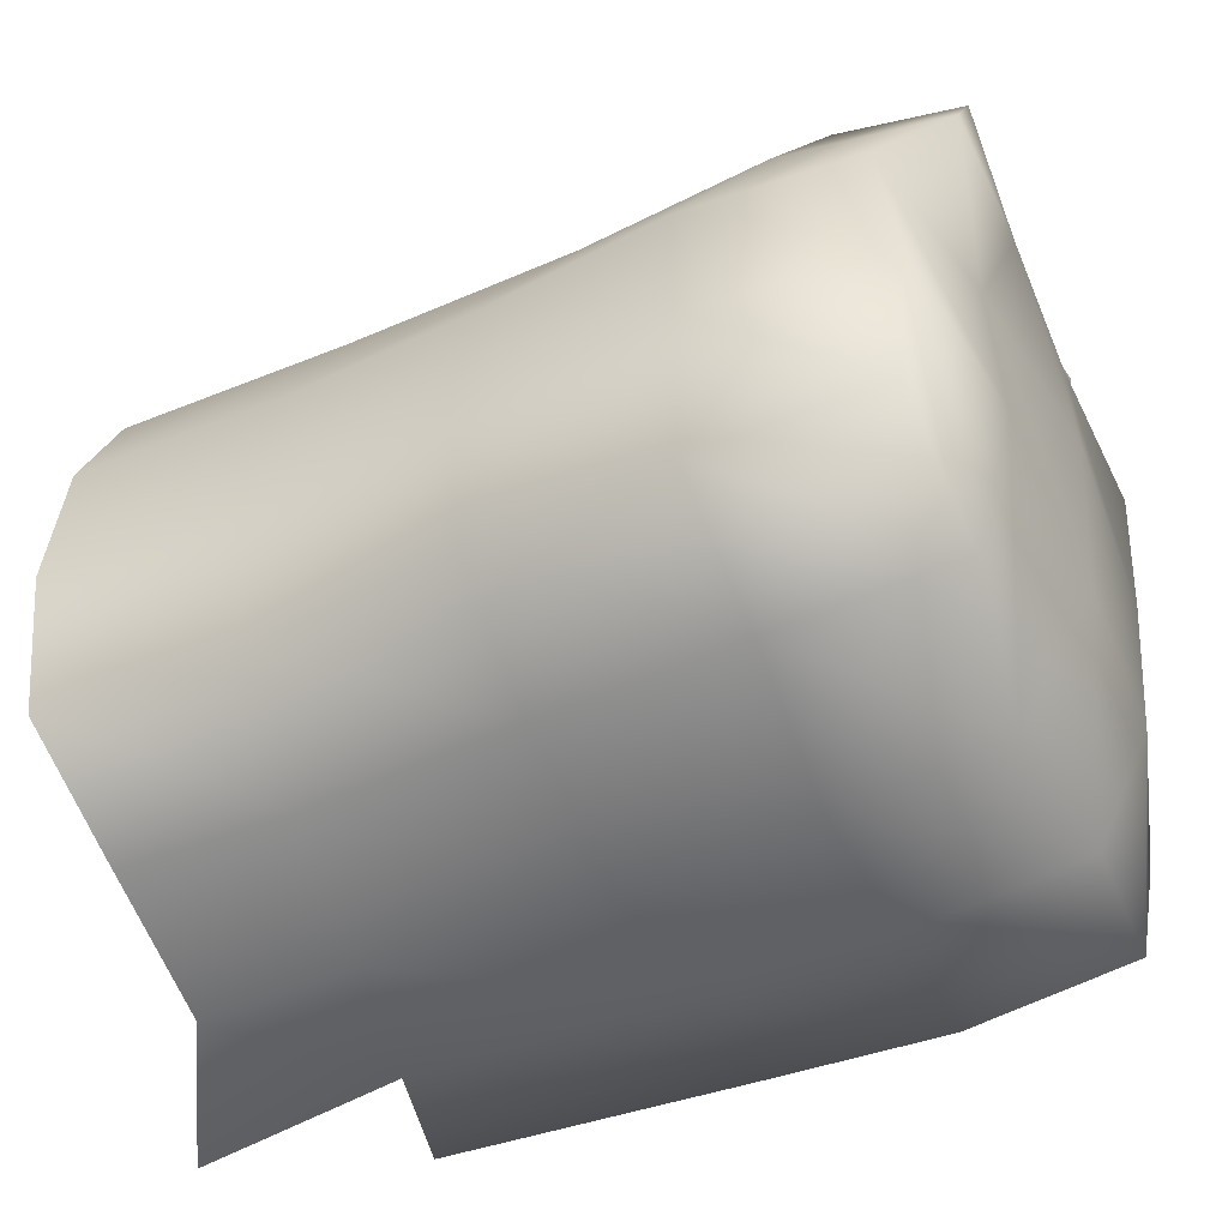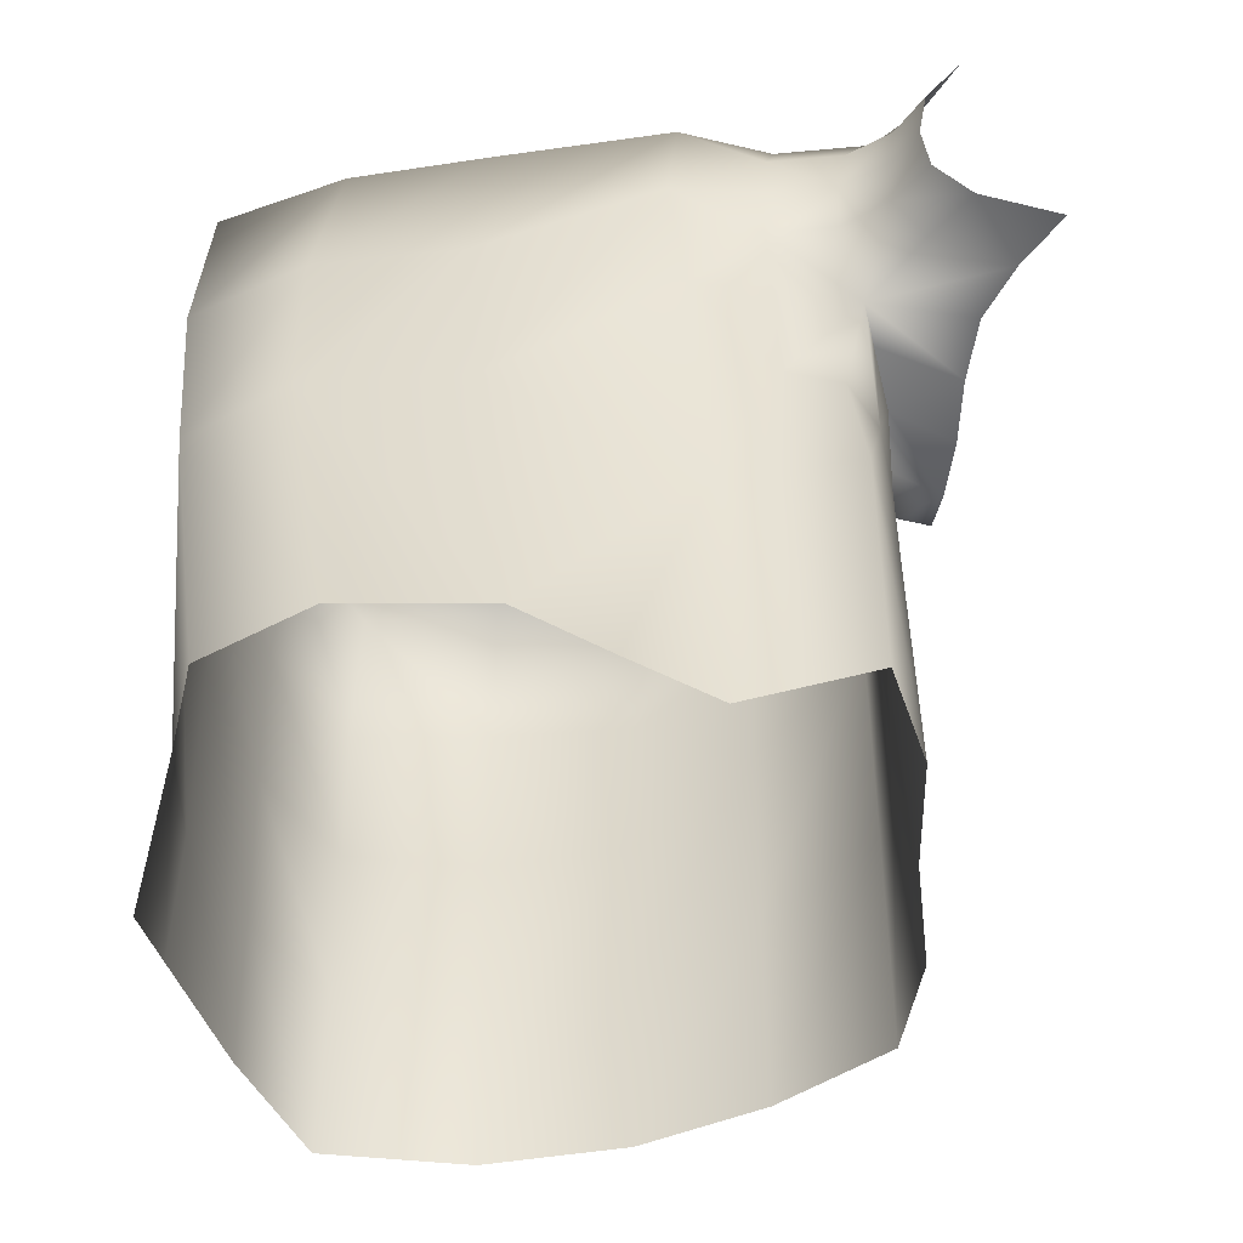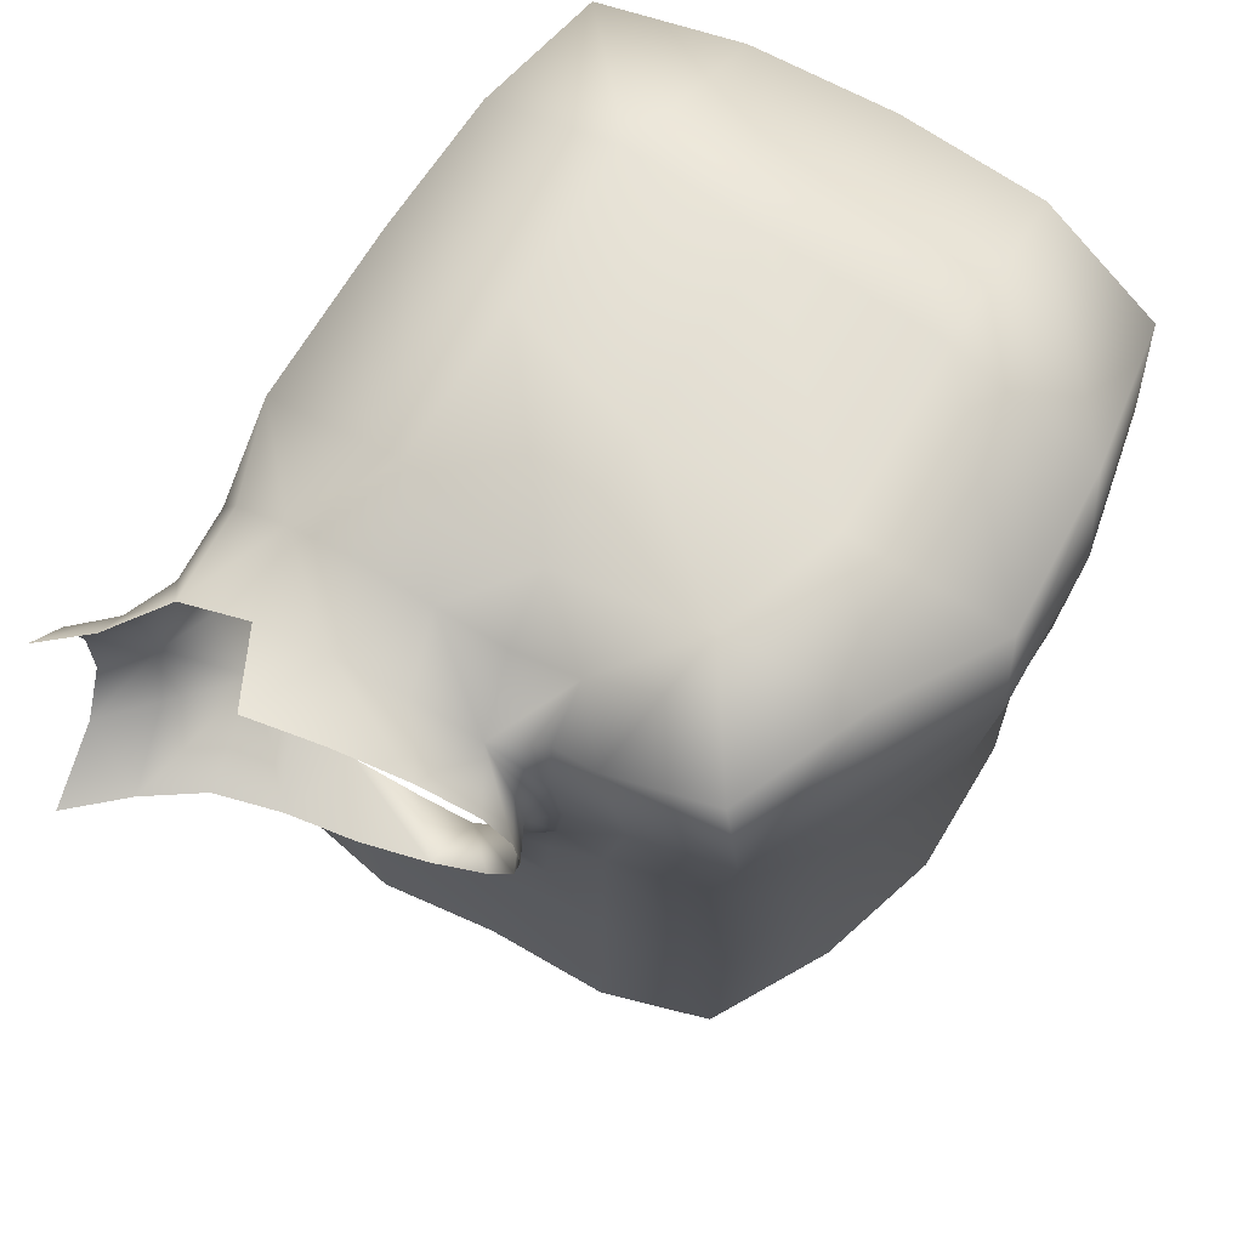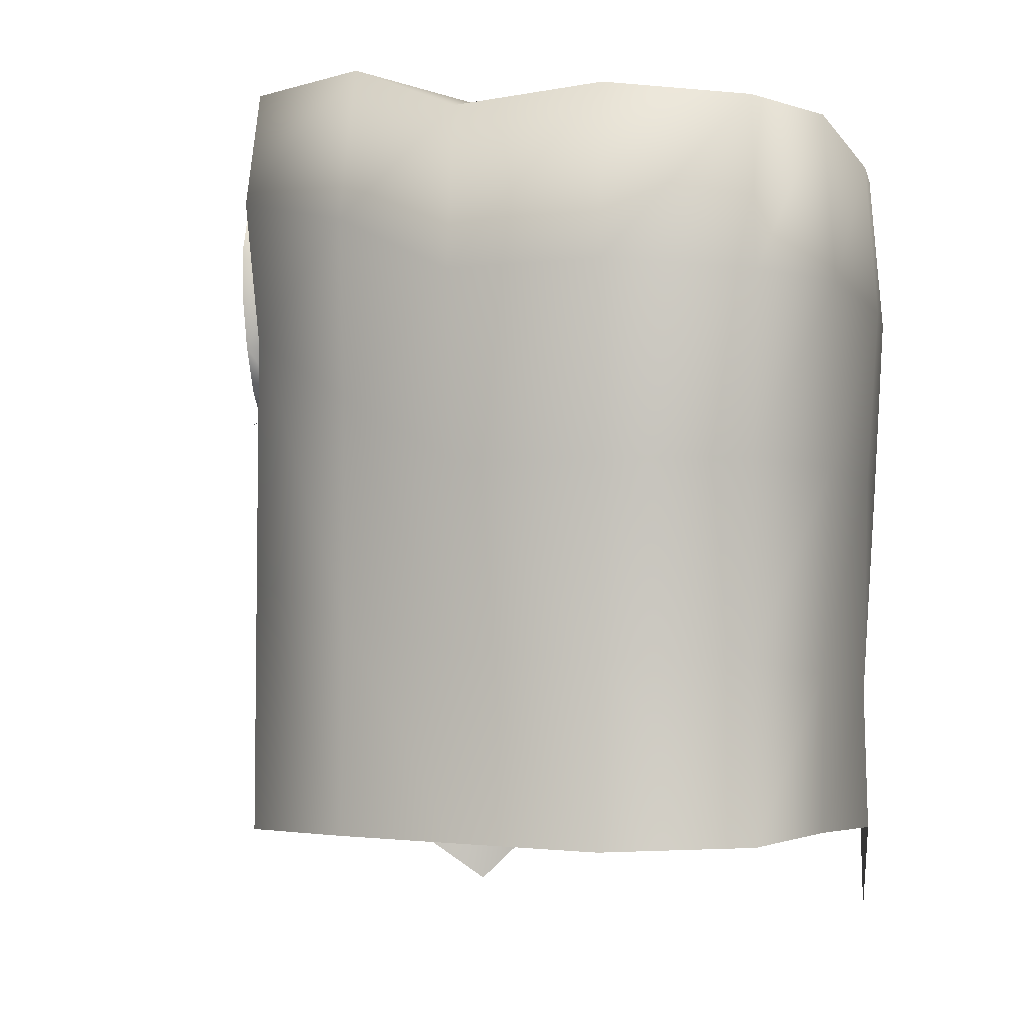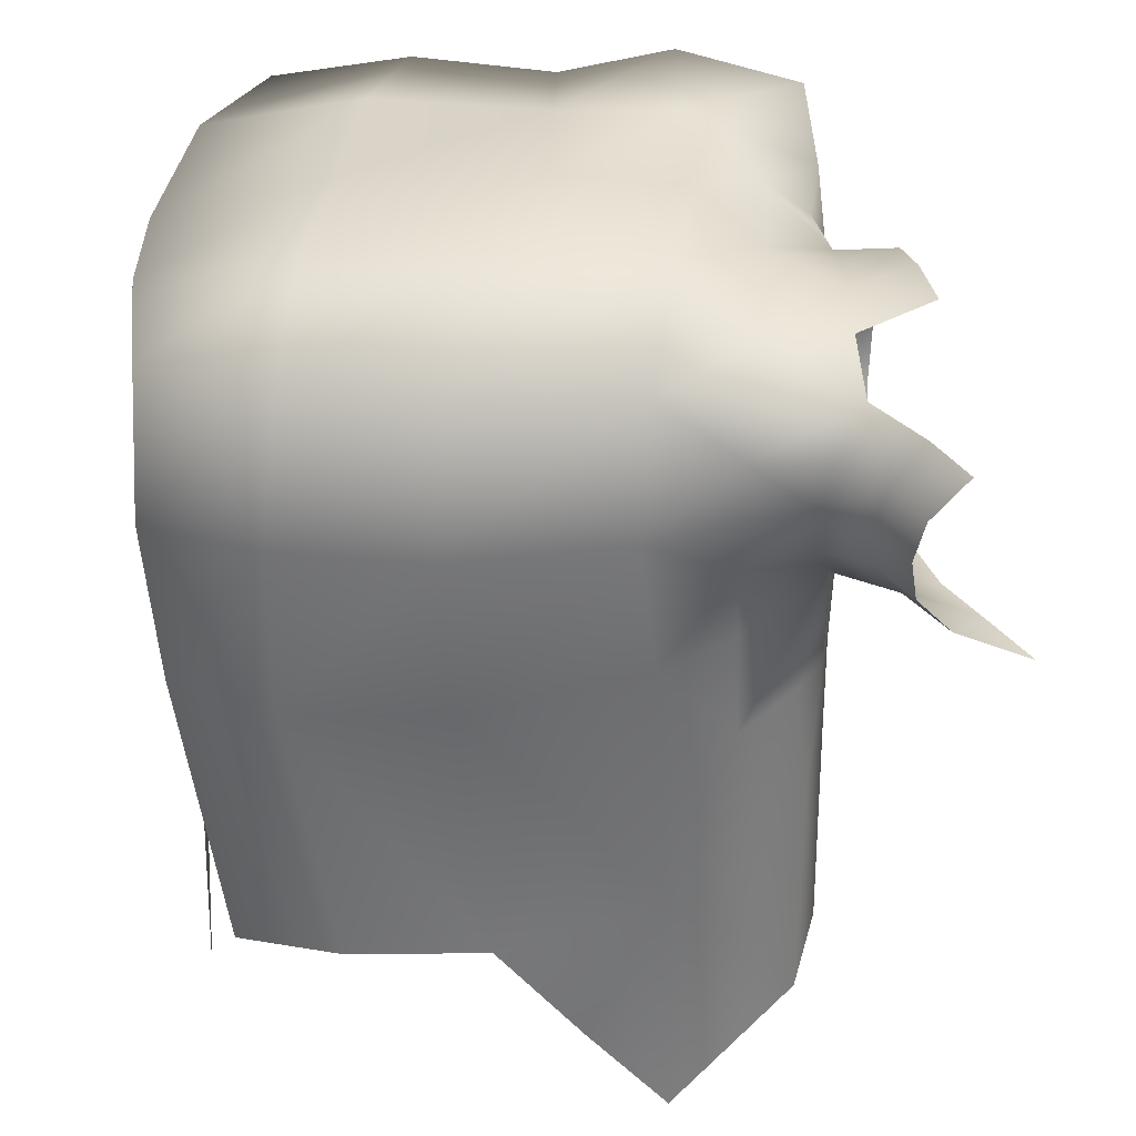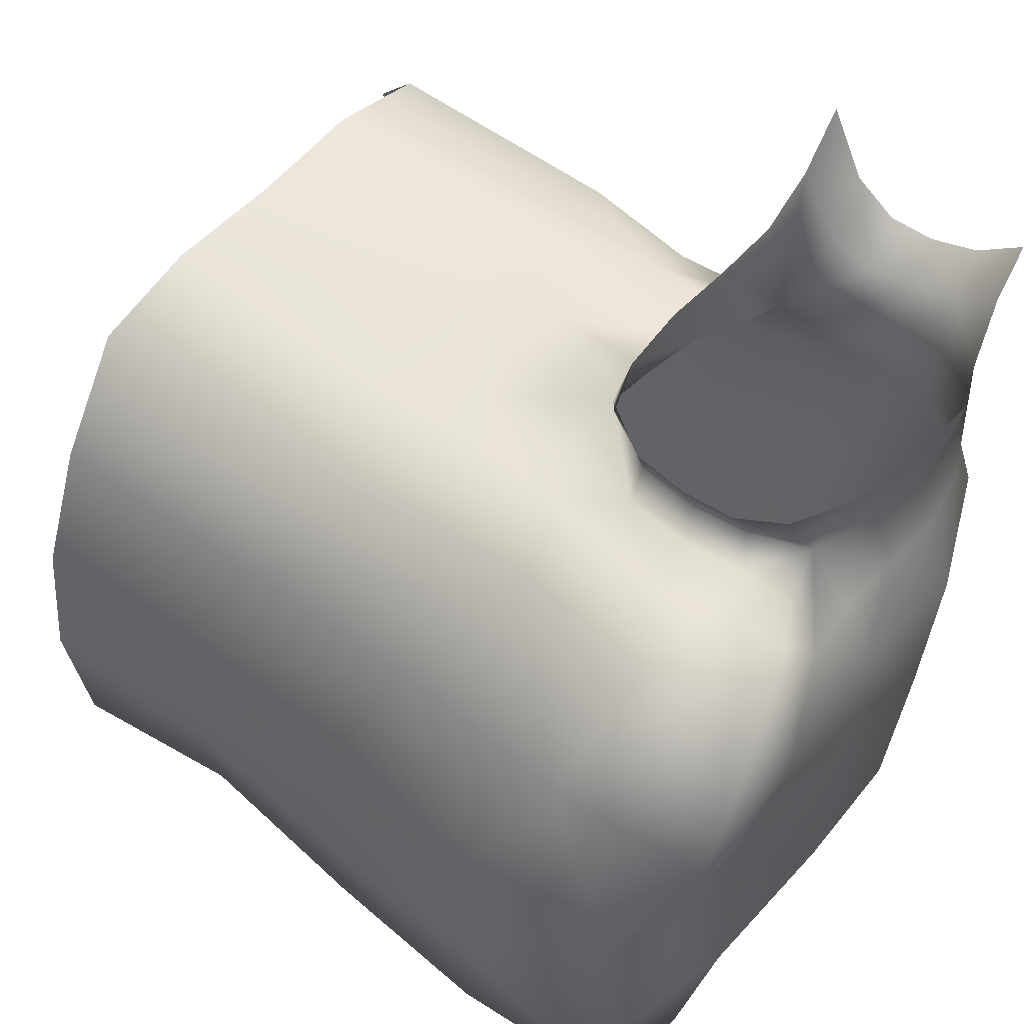
<metadata>
{"format":"obj","ext":"obj","renderer":"f3d","projection":"perspective","resolution":1024,"background":"white","views":[{"elev":-50.2,"azim":115.8,"up":"+Z"},{"elev":-47.7,"azim":-86.6,"up":"+Y"},{"elev":71.0,"azim":26.5,"up":"+Y"},{"elev":-2.8,"azim":101.3,"up":"+Y"},{"elev":34.6,"azim":-90.4,"up":"+Y"},{"elev":53.5,"azim":128.7,"up":"+Z"}]}
</metadata>
<code>
g ea02-03Trans_06
v -2185 -175 1866
v -2254 -24.41 2245
v -2249 -573.7 2272
v -2179 -779 1936
v -2131 -915.6 2546
v -2262 -1118 2290
v -2131 -395.4 2546
v -1671 -915.6 2593
v -1912 -915.6 2604
v -1912 -445.8 2598
v -1665 -454.9 2573
v -2131 -395.4 2546
v -2131 -915.6 2546
v -2185 509 1866
v -1899 640.7 1948
v -1926 651.7 2271
v -2210 526.9 2231
v -1642 645.5 2331
v -1610 657.3 2063
v -2185 -175 1866
v -2203 181.8 1838
v -2263 258.9 2211
v -2254 -24.41 2245
v -2210 526.9 2231
v -2185 509 1866
v -1213 124.9 2561
v -1051 -15.25 2329
v -1049 -467.8 2326
v -1203 -395.4 2560
v -944.7 -543.4 2066
v -935.1 -157.6 2071
v -935.1 -915.6 2071
v -1037 -913.6 2329
v -1192 -915.6 2559
v -1213 124.9 2561
v -1175 417.3 2580
v -1030 353.3 2333
v -1051 -15.25 2329
v -1075 671.9 2311
v -1213 658.9 2561
v -935.1 558.9 2071
v -908.2 225.1 2079
v -935.1 -157.6 2071
v -1426 581.2 2577
v -1350 666.3 2314
v -1610 657.3 2063
v -1253 619.6 2058
v -1642 645.5 2331
v -951.7 -915.6 1472
v -990 -554.7 1485
v -1229 -584 1360
v -1212 -906.1 1361
v -1194 -163.7 1336
v -950.3 -157.6 1474
v -1499 -175 1282
v -1513 -625.4 1293
v -1501 -915.6 1285
v -1499 509 1282
v -1498 189.8 1256
v -1186 217.3 1326
v -1201 565.3 1351
v -1194 -163.7 1336
v -1499 -175 1282
v -950.3 -157.6 1474
v -927.9 210.8 1462
v -950.3 558.9 1474
v -935.1 -157.6 2071
v -899.6 -156.4 1770
v -929.9 -554.1 1776
v -944.7 -543.4 2066
v -990 -554.7 1485
v -950.3 -157.6 1474
v -951.7 -915.6 1472
v -911.6 -926.8 1776
v -935.1 -915.6 2071
v -935.1 -157.6 2071
v -908.2 225.1 2079
v -888.8 234.9 1767
v -899.6 -156.4 1770
v -927.3 591.5 1767
v -935.1 558.9 2071
v -950.3 558.9 1474
v -927.9 210.8 1462
v -950.3 -157.6 1474
v -1423 -430.4 2580
v -1419 51.76 2576
v -1415 -915.6 2609
v -1665 -454.9 2573
v -1671 -915.6 2593
v -1368 344 2591
v -1426 581.2 2577
v -1419 51.76 2576
v -1501 -915.6 1285
v -1513 -625.4 1293
v -1806 -704.2 1324
v -1849 -1124 1316
v -1786 -174.8 1280
v -1499 -175 1282
v -2067 -175 1320
v -2101 -804.2 1411
v -2067 509 1320
v -2076 183.4 1296
v -1790 197.3 1259
v -1785 530.3 1287
v -1786 -174.8 1280
v -2067 -175 1320
v -1499 -175 1282
v -1498 189.8 1256
v -1499 509 1282
v -2184 -175.6 1540
v -2190 -769.6 1634
v -2179 -779 1936
v -2185 -175 1866
v -2185 509 1866
v -2203 181.8 1838
v -2176 191.5 1536
v -2142 527.3 1583
v -2184 -175.6 1540
v -2185 -175 1866
v -1610 657.3 2063
v -1899 640.7 1948
v -1862 623.1 1602
v -1579 640.1 1652
v -2142 527.3 1583
v -2185 509 1866
v -2067 509 1320
v -1785 530.3 1287
v -1253 619.6 2058
v -1231 637.2 1692
v -1579 640.1 1652
v -1610 657.3 2063
v -1499 509 1282
v -1201 565.3 1351
v -1779 590.7 2450
v -2060 561.1 2425
v -1919 593.3 2436
v -1892 567.9 2590
v -1902 -204.6 2596
v -2018 -173.8 2576
v -2118 -165.3 2518
v -2220 300.3 2528
v -2266 295.5 2618
v -2245 207.7 2621
v -2198 202.8 2526
v -2346 277.9 2678
v -2332 189.4 2692
v -2319 109.4 2765
v -2220 126.1 2683
v -2103 92.51 2564
v -2176 499.4 2603
v -2270 477 2702
v -2277 385.7 2637
v -2223 397.8 2546
v -2366 465 2765
v -2360 371.5 2696
v -1496 168.3 2594
v -1520 2.817 2588
v -1660 -0.3666 2608
v -1556 149.3 2623
v -1481 303.6 2597
v -1539 278.9 2626
v -1498 424.7 2594
v -1586 56.08 2690
v -1530 151.8 2689
v -1512 271.6 2694
v -1520 380.2 2695
v -1554 394.7 2625
v -1621 500.6 2592
v -1571 470.8 2699
v -1892 567.9 2590
v -1822 575.8 2727
v -1972 587.8 2745
v -2034 553.7 2592
v -1752 548.2 2590
v -1680 536.4 2711
v -1621 500.6 2592
v -1571 470.8 2699
v -2191 -217.1 2402
v -2118 -165.3 2518
v -2197 12.75 2395
v -2103 92.51 2564
v -2225 -961.3 2121
v -2103 92.51 2564
v -2015 72.97 2581
v -1895 31.35 2605
v -1777 -220 2596
v -2217 398.3 2398
v -2225 284 2386
v -1652 -220.9 2588
v -1766 10.37 2608
v -1660 -0.3666 2608
v -1621 500.6 2592
v -1752 548.2 2590
v -1642 582.4 2459
v -2170 495.6 2413
v -2170 495.6 2413
v -2034 553.7 2592
v -2176 499.4 2603
v -2213 167.6 2388
v -1642 582.4 2459
v -1513 597.3 2455
v -2197 12.75 2395
v -1518 524.8 2557
v -1535 -208.5 2582
v -1652 -220.9 2588
v -1660 -0.3666 2608
v -1520 2.817 2588
v -1518 524.8 2557
f 15 19 18
f 134 194 192
f 194 134 18
f 16 18 134
f 18 16 15
f 14 15 16
f 136 16 134
f 16 17 14
f 17 16 135
f 136 135 16
f 135 136 137
f 134 137 136
f 137 134 193
f 192 193 134
f 137 197 135
f 135 196 17
f 196 135 198
f 197 198 135
f 24 21 25
f 21 24 22
f 187 22 24
f 22 187 188
f 141 188 187
f 188 141 199
f 144 199 141
f 199 144 149
f 143 149 144
f 149 143 148
f 147 148 143
f 143 144 141
f 22 188 199
f 187 153 141
f 143 146 147
f 22 20 21
f 20 22 23
f 199 23 22
f 23 199 202
f 149 202 199
f 24 195 187
f 150 187 195
f 187 150 153
f 152 153 150
f 153 152 141
f 142 141 152
f 141 142 143
f 145 143 142
f 143 145 146
f 152 145 142
f 145 152 155
f 154 155 152
f 152 151 154
f 151 152 150
f 43 38 42
f 37 42 38
f 42 37 41
f 39 41 37
f 41 39 47
f 45 47 39
f 47 45 46
f 48 46 45
f 37 38 35
f 200 48 201
f 45 201 48
f 201 45 44
f 40 44 45
f 44 203 201
f 176 201 203
f 201 176 200
f 176 177 175
f 175 174 176
f 174 175 170
f 171 170 175
f 170 171 172
f 172 173 170
f 39 37 36
f 35 36 37
f 36 35 90
f 92 90 35
f 90 92 156
f 157 156 92
f 156 157 158
f 160 90 156
f 45 39 40
f 36 40 39
f 40 36 91
f 90 91 36
f 91 90 162
f 160 162 90
f 162 160 161
f 156 161 160
f 161 156 159
f 158 159 156
f 159 158 164
f 163 164 158
f 164 161 159
f 161 164 165
f 161 165 166
f 169 168 166
f 167 166 168
f 166 167 161
f 162 161 167
f 162 208 91
f 208 162 168
f 167 168 162
f 186 185 190
f 185 186 138
f 10 138 186
f 138 10 139
f 12 139 10
f 139 12 140
f 183 184 139
f 185 139 184
f 139 185 138
f 139 140 183
f 186 190 191
f 9 12 10
f 12 9 13
f 10 8 9
f 8 10 11
f 186 11 10
f 11 186 189
f 191 189 186
f 103 107 108
f 107 103 105
f 102 105 103
f 105 102 106
f 116 106 102
f 106 116 118
f 115 118 116
f 118 115 119
f 116 114 115
f 114 116 117
f 102 117 116
f 117 102 101
f 103 101 102
f 101 103 104
f 108 104 103
f 104 108 109
f 54 53 50
f 51 50 53
f 50 51 49
f 52 49 51
f 57 52 56
f 51 56 52
f 56 51 55
f 53 55 51
f 63 62 59
f 60 59 62
f 59 60 58
f 61 58 60
f 66 61 65
f 60 65 61
f 65 60 64
f 62 64 60
f 58 123 127
f 122 127 123
f 127 122 126
f 124 126 122
f 125 124 121
f 122 121 124
f 121 122 120
f 123 120 122
f 72 71 68
f 69 68 71
f 68 69 67
f 70 67 69
f 75 70 74
f 69 74 70
f 74 69 73
f 71 73 69
f 131 130 128
f 129 128 130
f 128 129 81
f 80 81 129
f 81 80 77
f 78 77 80
f 77 78 76
f 79 76 78
f 84 79 83
f 78 83 79
f 83 78 82
f 80 82 78
f 82 80 133
f 129 133 80
f 133 129 132
f 130 132 129
f 204 88 205
f 88 204 85
f 86 85 204
f 85 86 29
f 26 29 86
f 29 26 28
f 27 28 26
f 28 27 30
f 31 30 27
f 205 206 204
f 207 204 206
f 204 207 86
f 89 88 87
f 85 87 88
f 87 85 34
f 29 34 85
f 34 29 33
f 28 33 29
f 33 28 32
f 30 32 28
f 3 4 1
f 4 3 182
f 6 182 3
f 3 5 6
f 5 3 7
f 179 7 178
f 3 178 7
f 178 3 2
f 1 2 3
f 2 180 178
f 181 178 180
f 178 181 179
f 98 97 94
f 95 94 97
f 94 95 93
f 96 93 95
f 95 99 100
f 99 95 97
f 111 99 110
f 99 111 100
f 110 112 111
f 112 110 113
v -2103 92.51 2564
v -2220 126.1 2683
v -2196 54.51 2840
v -2083 52.87 2775
v -2319 109.4 2765
v -2311 40.9 2921
f 209 211 212
f 211 209 210
f 211 213 214
f 213 211 210
v -1954 36.37 2747
v -2015 72.97 2581
v -2103 92.51 2564
v -2083 52.87 2775
v -1820 20.18 2732
v -1895 31.35 2605
v -1690 19.48 2709
v -1766 10.37 2608
v -1586 56.08 2690
v -1660 -0.3666 2608
f 215 217 218
f 217 215 216
f 220 215 219
f 215 220 216
f 220 221 222
f 221 220 219
f 224 221 223
f 221 224 222

</code>
